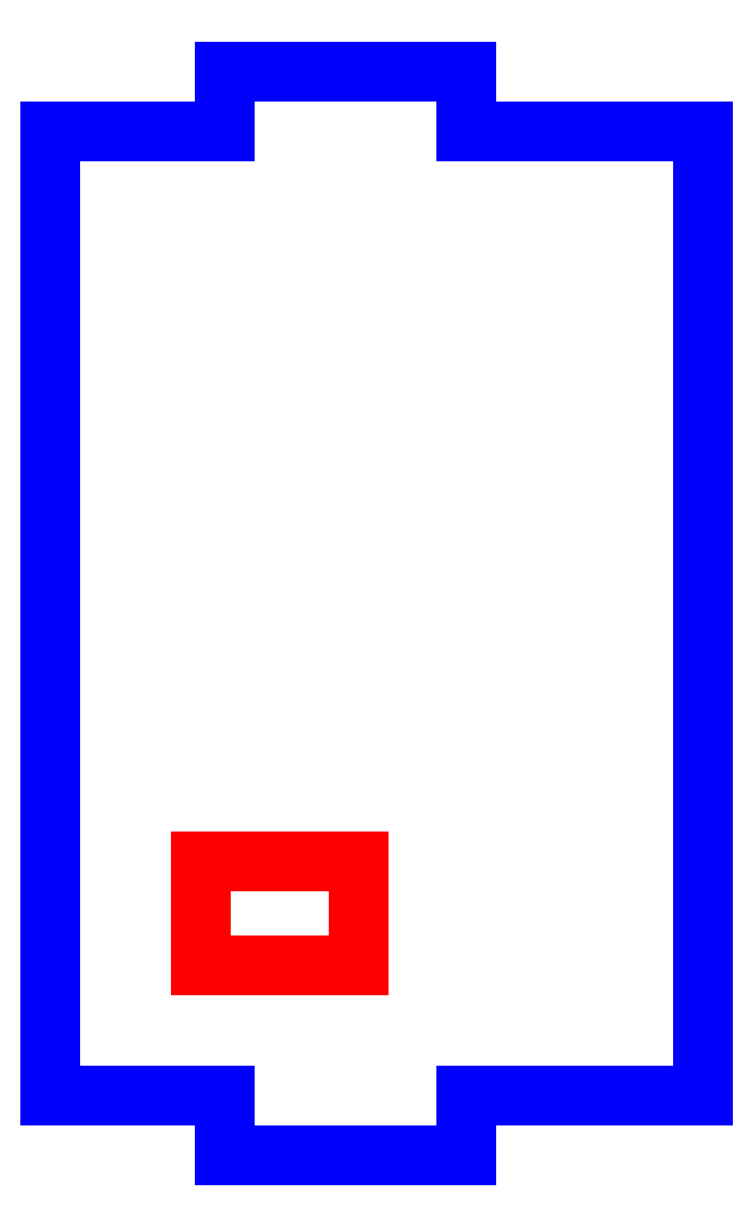
<metadata>
{"format":"dxf","ext":"dxf","renderer":"ezdxf+matplotlib","layout":"modelspace","background":"white","min_lineweight":24,"dpi":150}
</metadata>
<code>
0
SECTION
2
ENTITIES
0
LINE
8
CUTOUTS
10
-0.312
20
-4.186
30
0
11
-0.312
21
-5.929
31
0
0
LINE
8
CUTOUTS
10
-0.312
20
-5.929
30
0
11
-2.964
21
-5.929
31
0
0
LINE
8
CUTOUTS
10
-2.964
20
-5.929
30
0
11
-2.964
21
-4.186
31
0
0
LINE
8
CUTOUTS
10
-2.964
20
-4.186
30
0
11
-0.312
21
-4.186
31
0
0
LINE
8
PERIMETER
10
-2.561
20
9.128
30
0
11
-2.561
21
8.128
31
0
0
LINE
8
PERIMETER
10
-2.561
20
8.128
30
0
11
-5.492
21
8.128
31
0
0
LINE
8
PERIMETER
10
-5.492
20
8.128
30
0
11
-5.492
21
-8.128
31
0
0
LINE
8
PERIMETER
10
-5.492
20
-8.128
30
0
11
-2.561
21
-8.128
31
0
0
LINE
8
PERIMETER
10
-2.561
20
-8.128
30
0
11
-2.561
21
-9.128
31
0
0
LINE
8
PERIMETER
10
-2.561
20
-9.128
30
0
11
1.518
21
-9.128
31
0
0
LINE
8
PERIMETER
10
1.518
20
-9.128
30
0
11
1.518
21
-8.128
31
0
0
LINE
8
PERIMETER
10
1.518
20
-8.128
30
0
11
5.492
21
-8.128
31
0
0
LINE
8
PERIMETER
10
5.492
20
-8.128
30
0
11
5.492
21
8.128
31
0
0
LINE
8
PERIMETER
10
5.492
20
8.128
30
0
11
1.518
21
8.128
31
0
0
LINE
8
PERIMETER
10
1.518
20
8.128
30
0
11
1.518
21
9.128
31
0
0
LINE
8
PERIMETER
10
1.518
20
9.128
30
0
11
-2.561
21
9.128
31
0
0
ENDSEC
0
EOF

</code>
